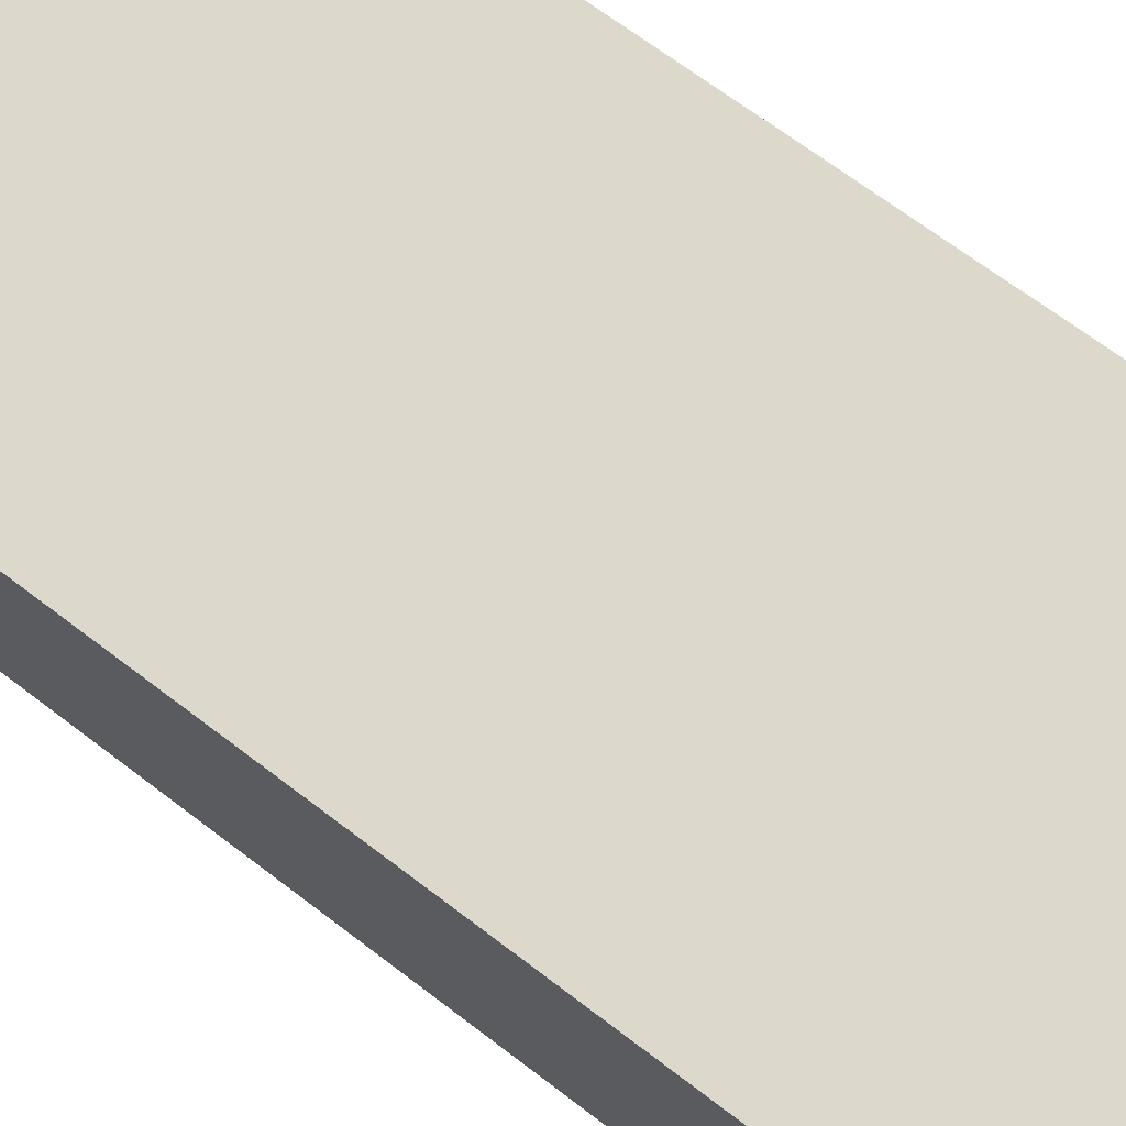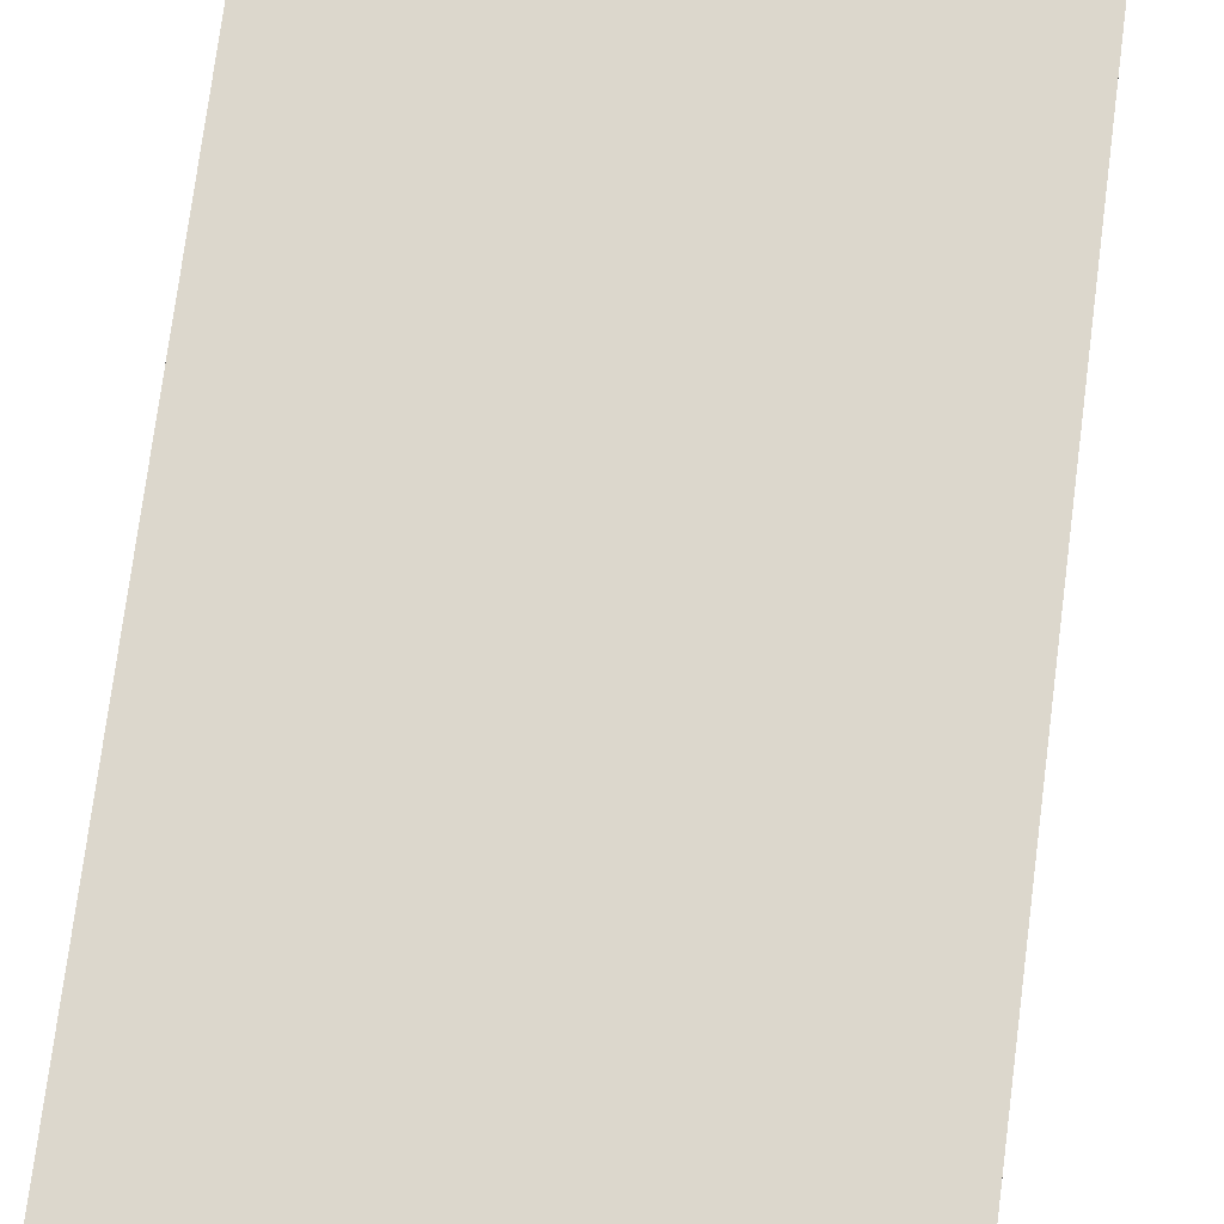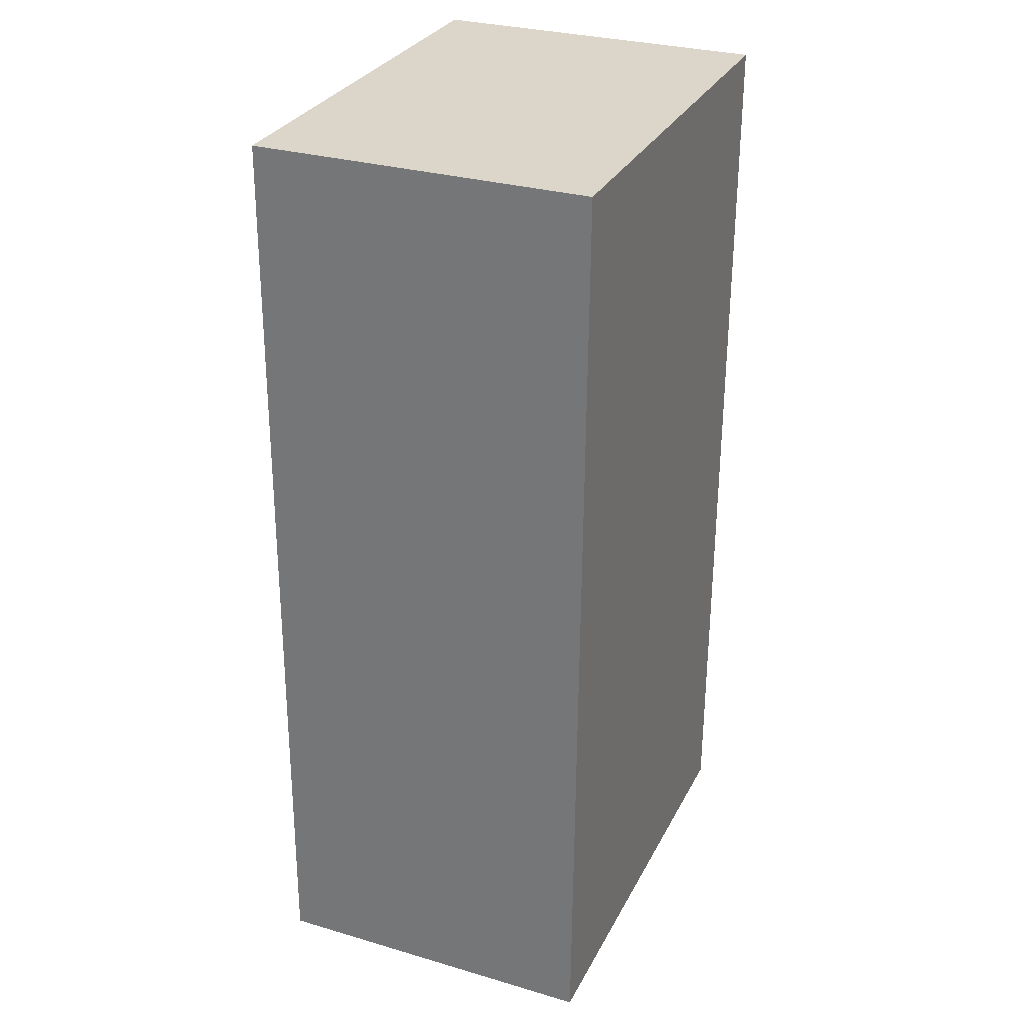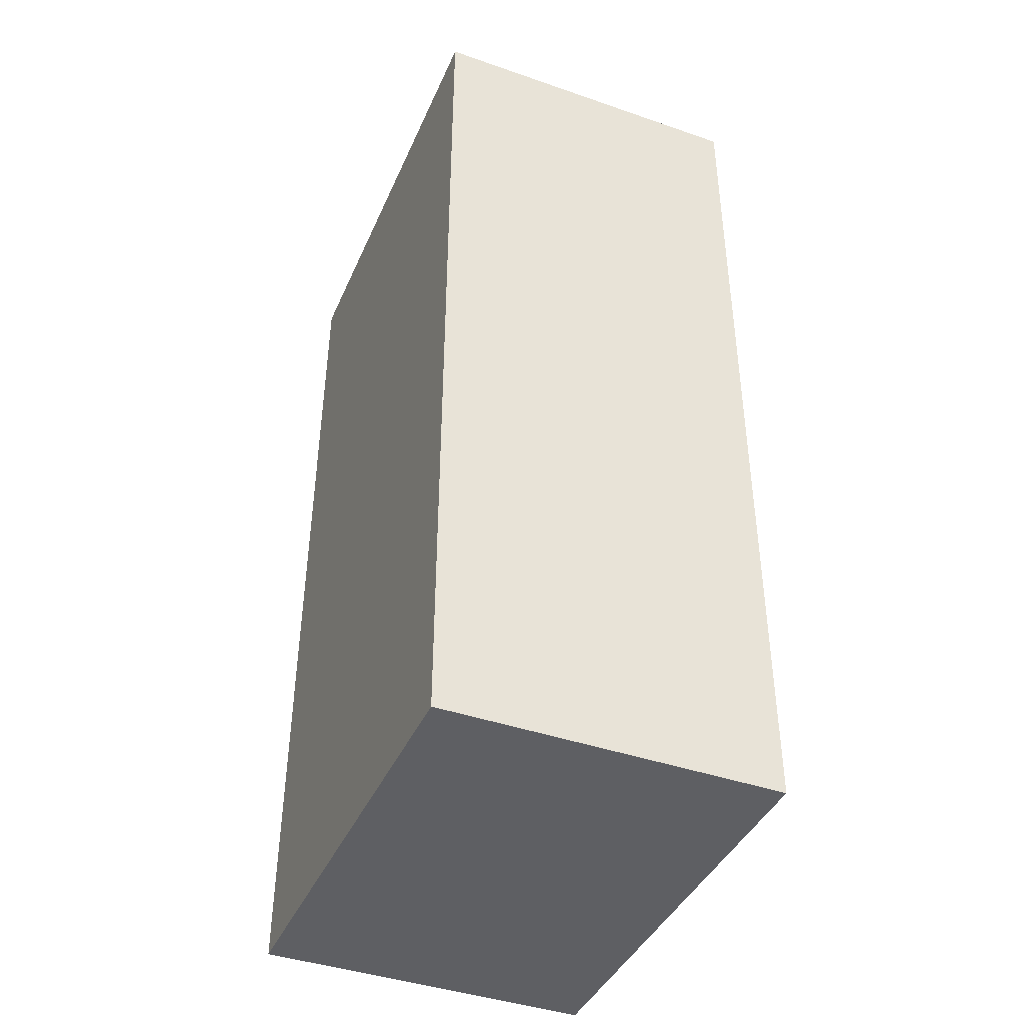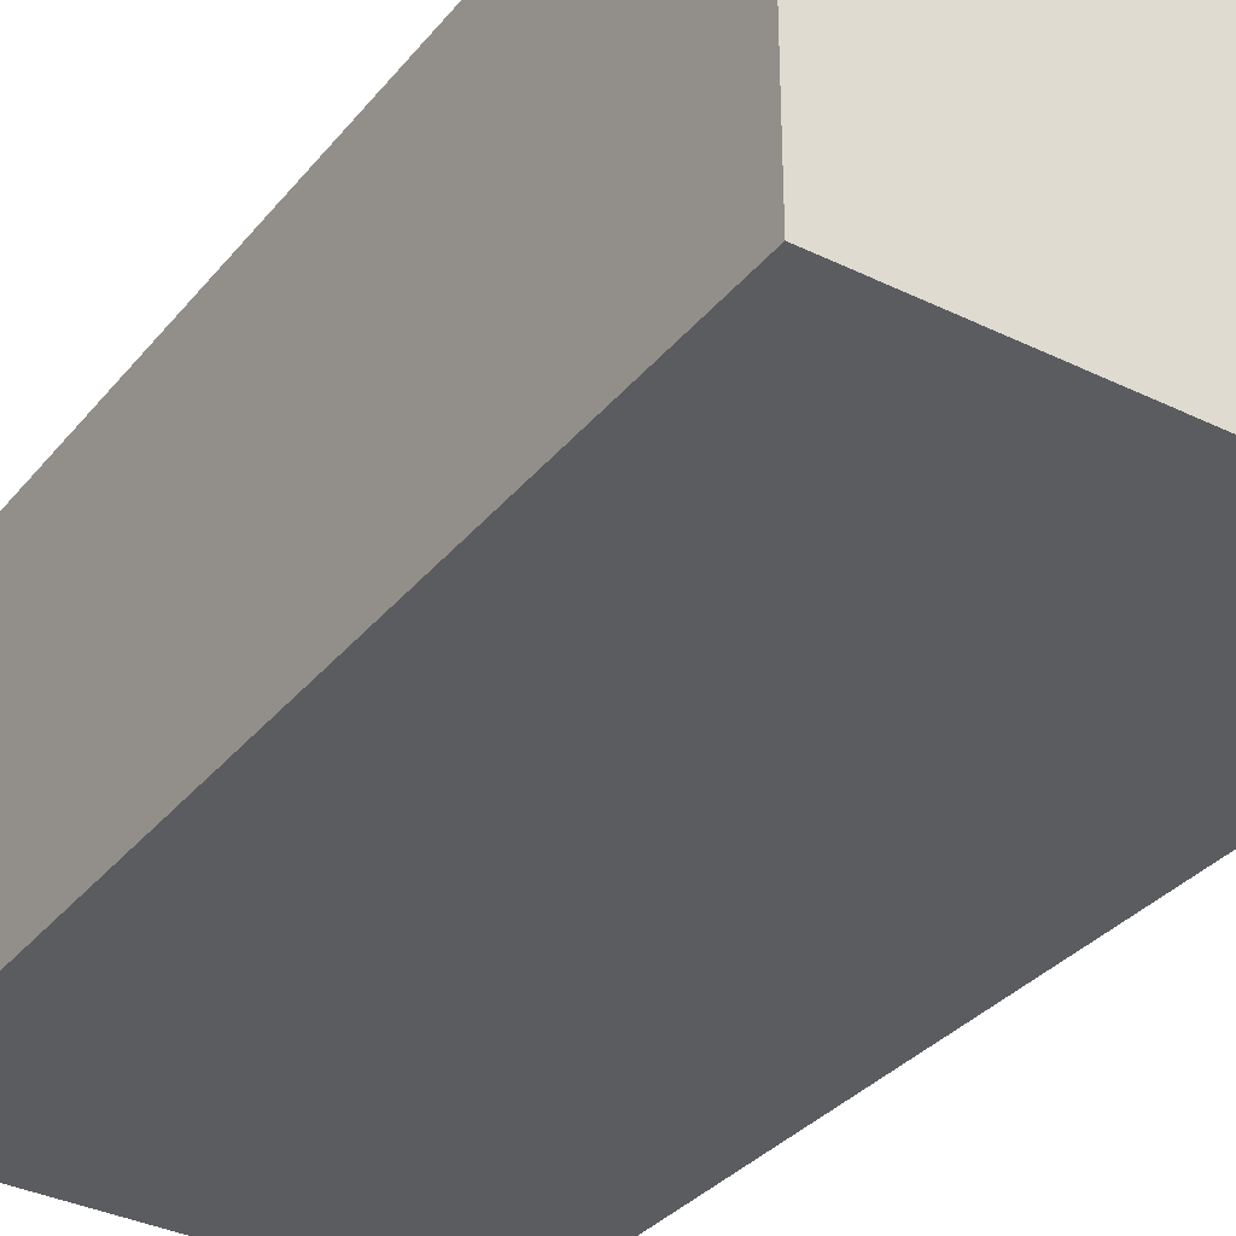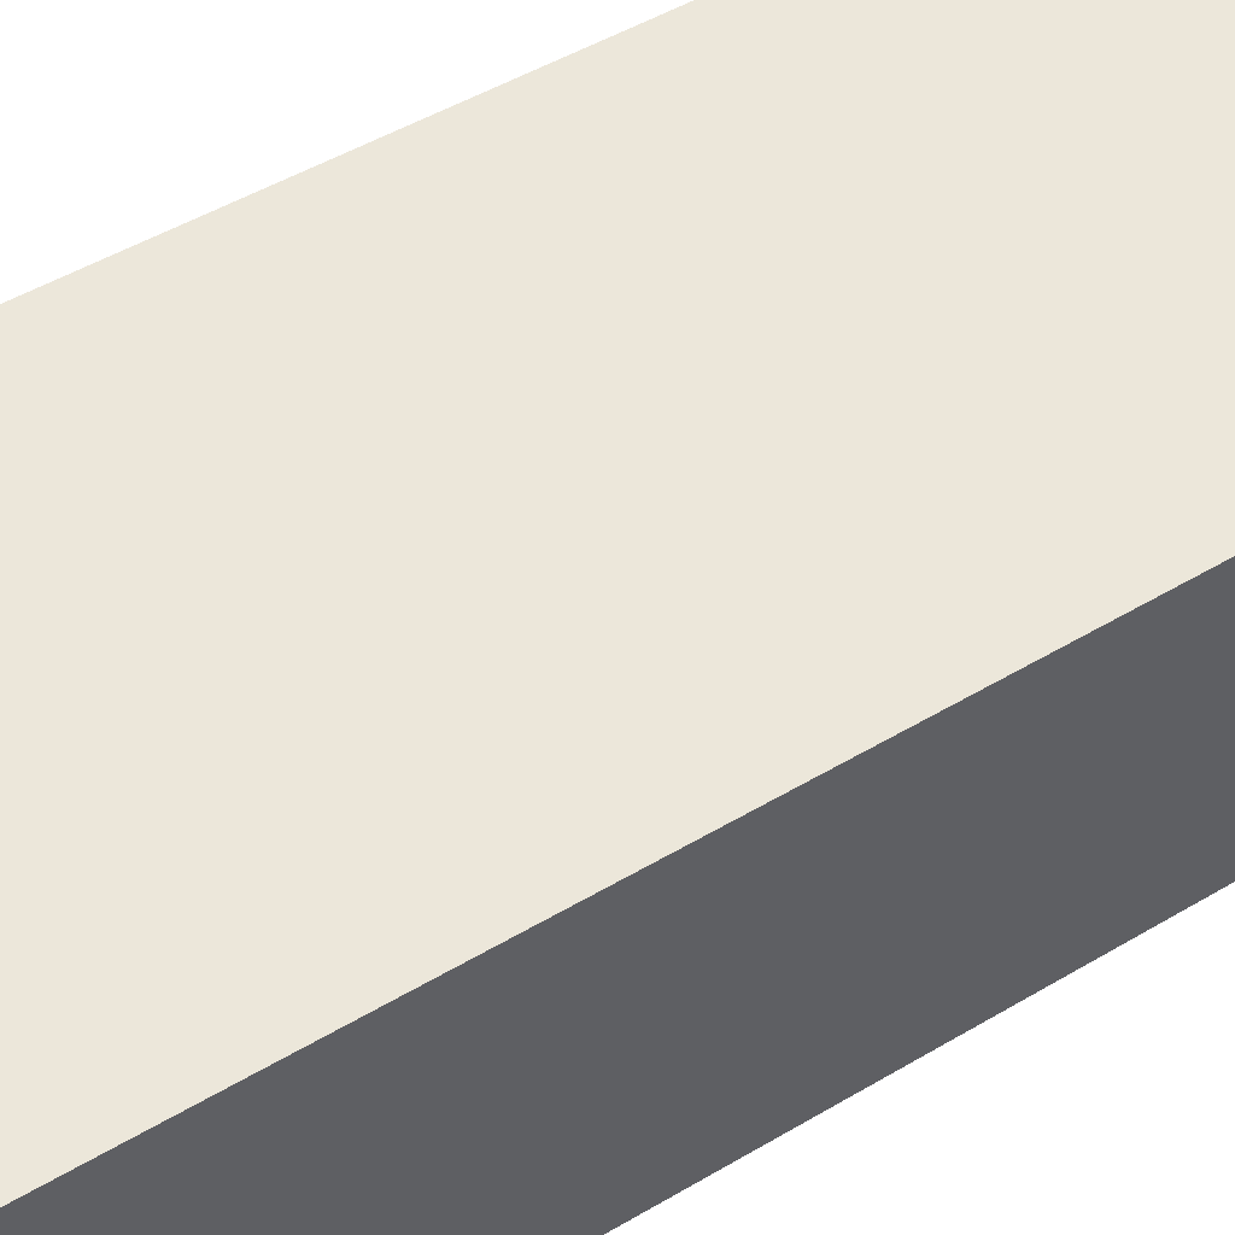
<metadata>
{"format":"obj","ext":"obj","renderer":"f3d","projection":"perspective","resolution":1024,"background":"white","views":[{"elev":72.7,"azim":126.0,"up":"+Y"},{"elev":73.0,"azim":6.7,"up":"+Y"},{"elev":30.2,"azim":113.0,"up":"+Z"},{"elev":-42.2,"azim":-112.5,"up":"+Z"},{"elev":-34.4,"azim":145.8,"up":"+Y"},{"elev":53.8,"azim":-122.2,"up":"+Y"}]}
</metadata>
<code>
v  0 3.62 2.217e-16
v  5.018 3.62 -10.03
v  0.041 3.62 -10.11
v  4.856 3.62 0.008
v  5.018 6.139e-16 -10.03
v  0.041 6.191e-16 -10.11
v  0 0 0
v  4.856 -4.899e-19 0.008
g defaultobject
f 1 2 3
f 2 1 4
f 5 3 2
f 3 5 6
f 6 1 3
f 1 6 7
f 7 4 1
f 4 7 8
f 8 2 4
f 2 8 5
f 5 7 6
f 7 5 8

</code>
